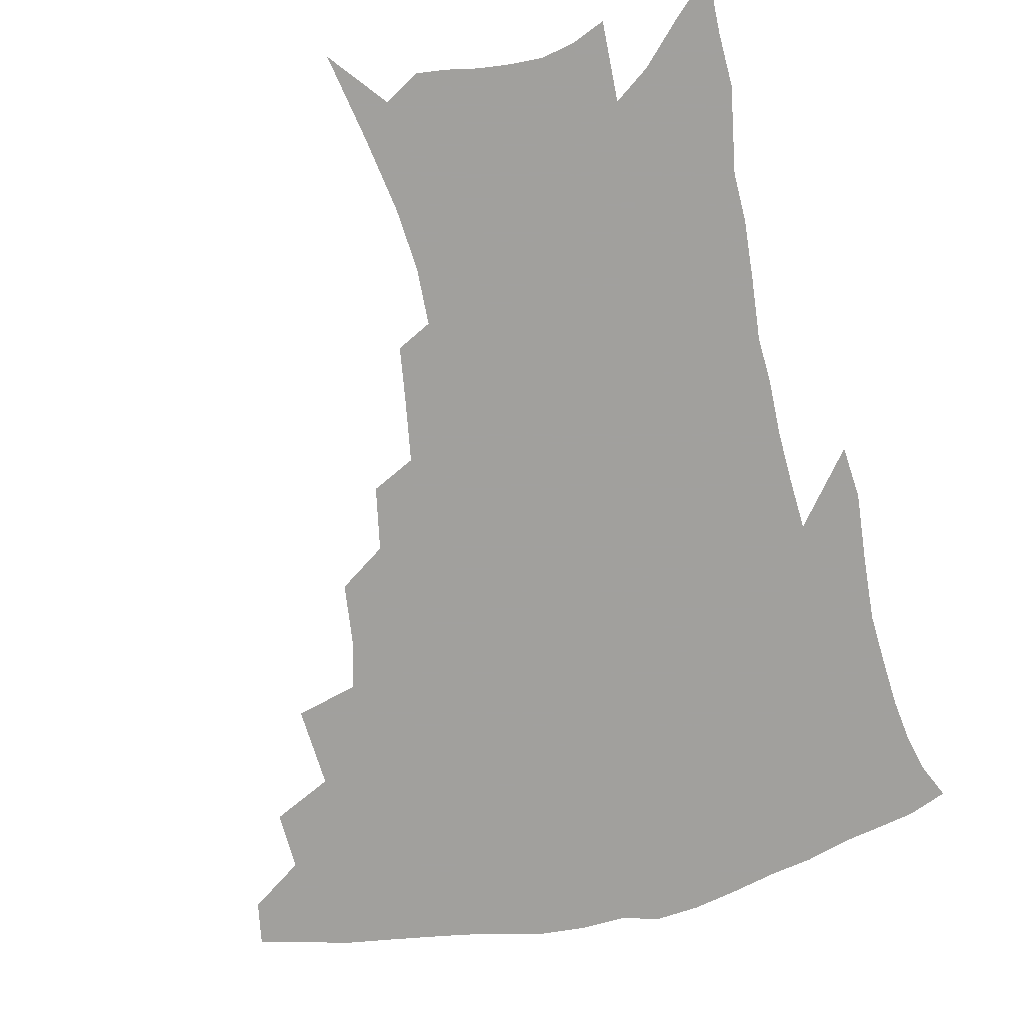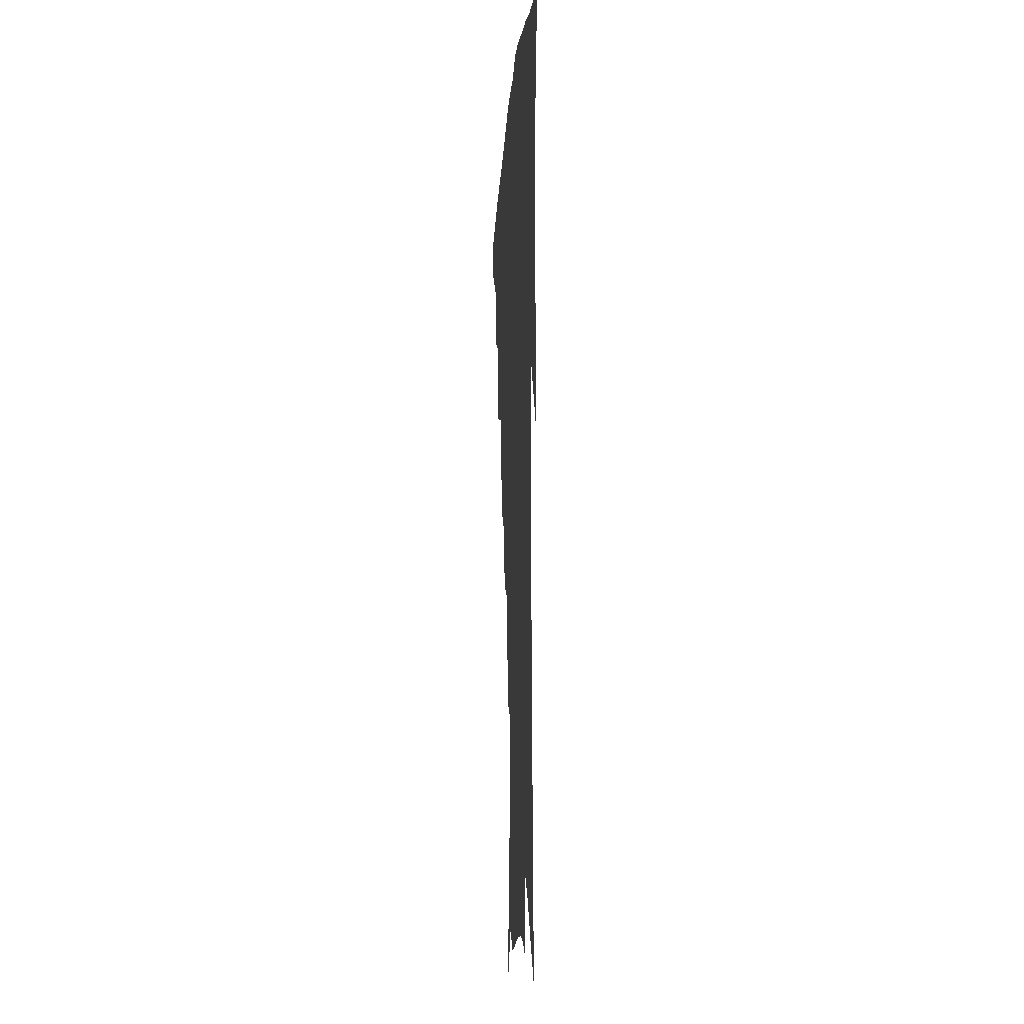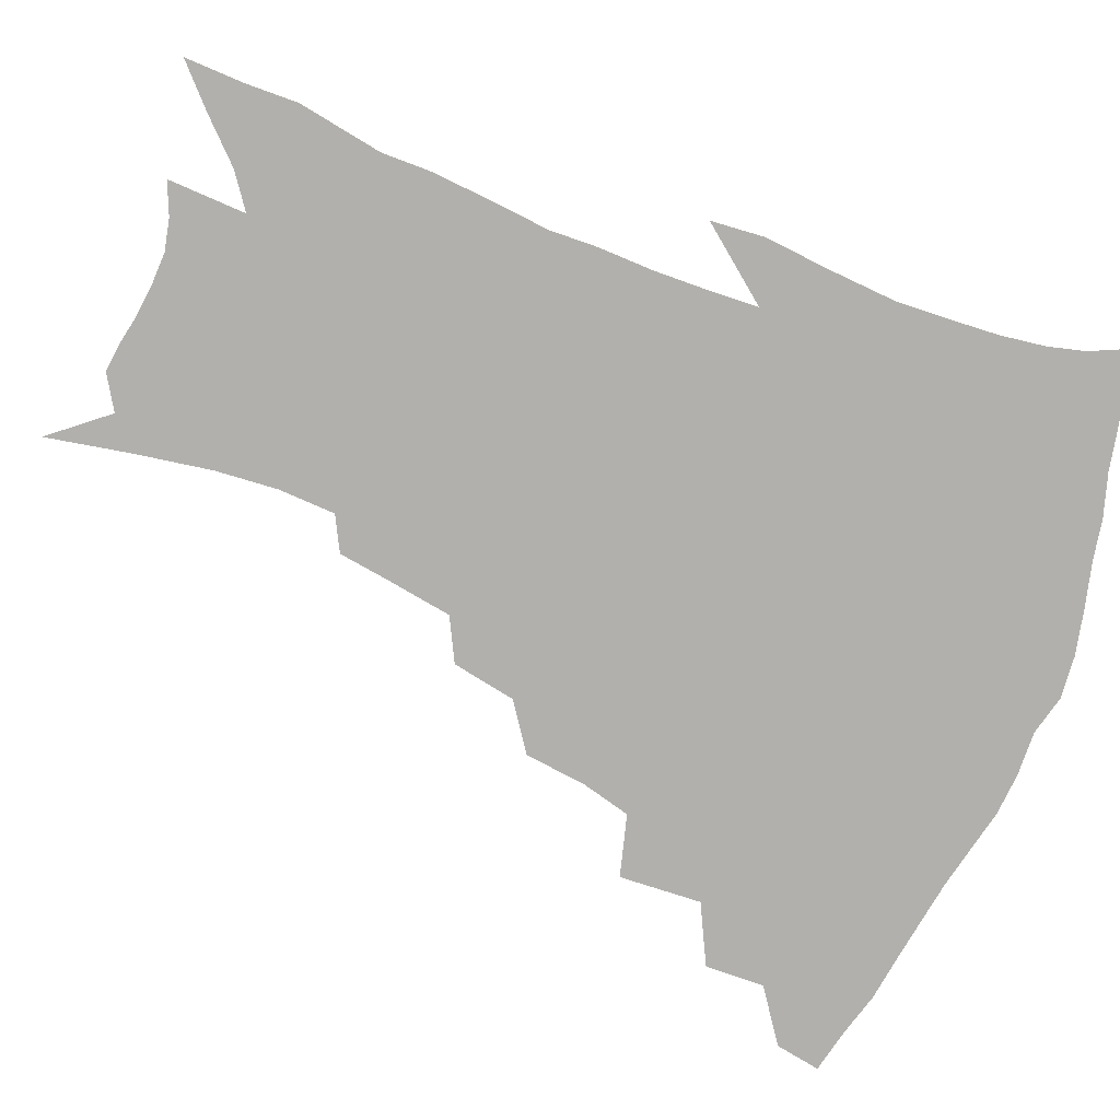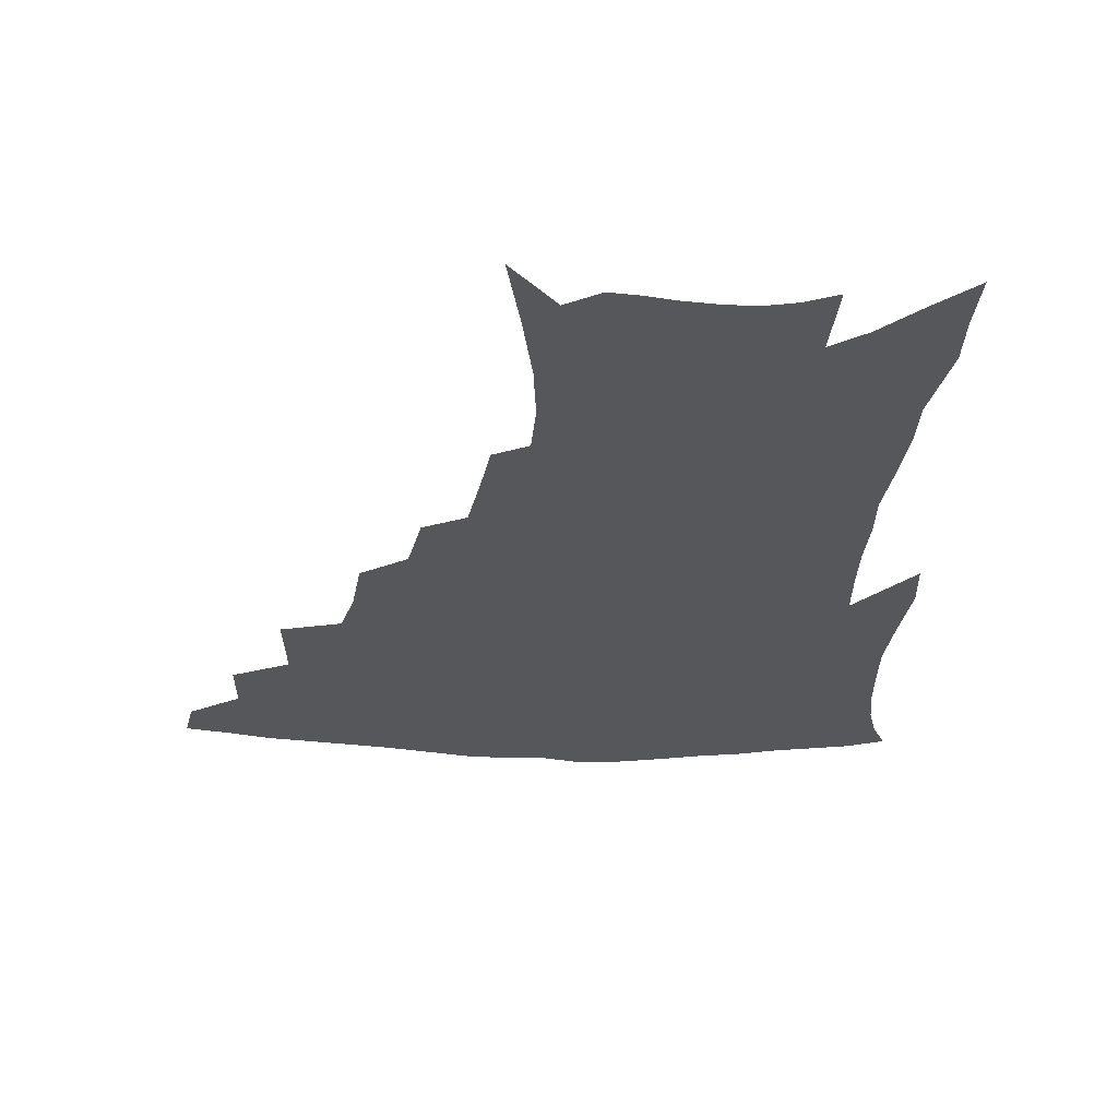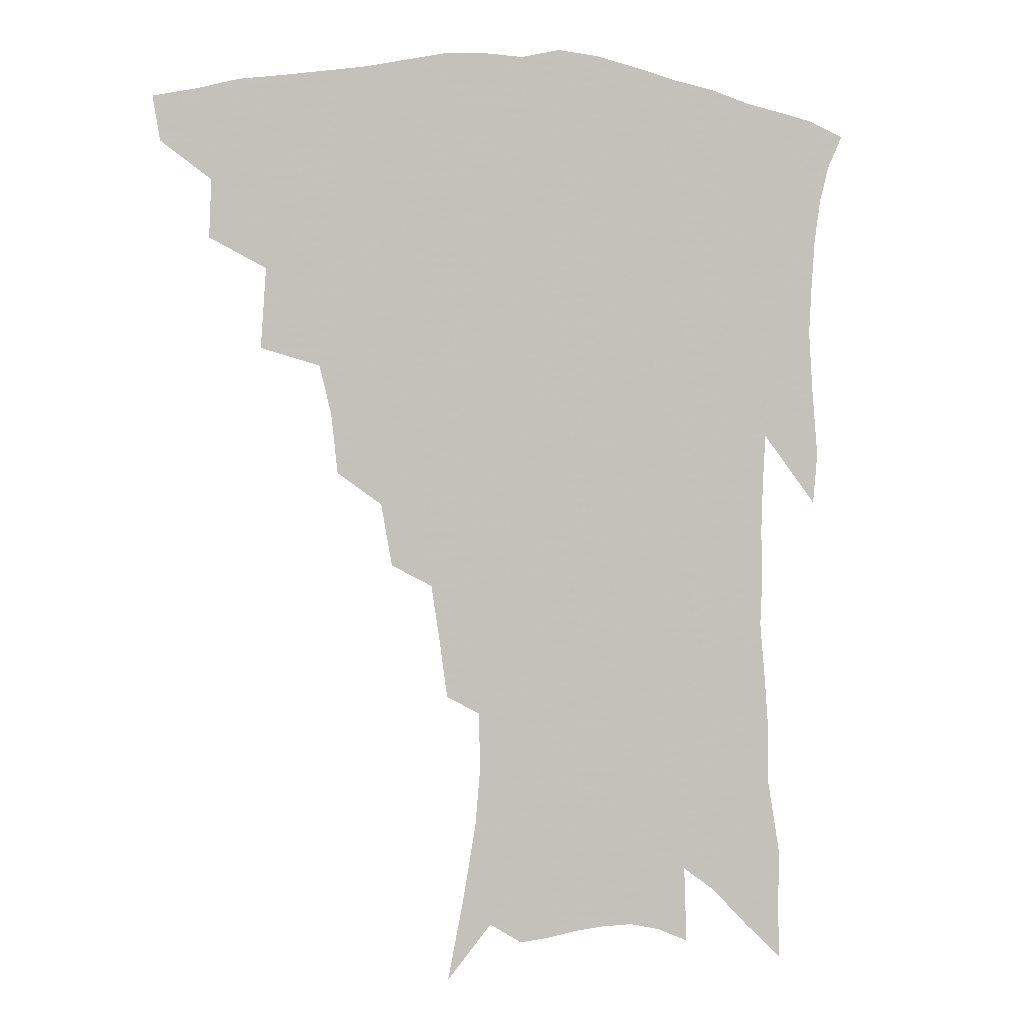
<metadata>
{"format":"obj","ext":"obj","renderer":"f3d","projection":"perspective","resolution":1024,"background":"white","views":[{"elev":-71.7,"azim":13.0,"up":"+Z"},{"elev":-11.7,"azim":86.4,"up":"+Y"},{"elev":-78.8,"azim":68.3,"up":"+Z"},{"elev":-27.3,"azim":-3.3,"up":"+Z"},{"elev":0.3,"azim":-16.1,"up":"+Y"}]}
</metadata>
<code>
v 443.1 407.8 0
v 440.5 422.9 0
v 459.8 375.2 0
v 460.6 395.2 0
v 459 411.2 0
v 455.5 426.2 0
v 477.7 337.6 0
v 479.5 365.2 0
v 478.8 384 0
v 475.8 398.9 0
v 473.3 414 0
v 470.1 430.2 0
v 504.7 294.5 0
v 502.4 315.5 0
v 498.2 331.9 0
v 496.4 353 0
v 495.6 372.4 0
v 493.8 388.1 0
v 490.7 402.2 0
v 487.8 417 0
v 485.1 432.3 0
v 524.1 262.1 0
v 520.3 283.5 0
v 516.5 301.6 0
v 517.2 330.1 0
v 512.5 341.8 0
v 512 361.6 0
v 509.8 376.3 0
v 507.5 390.7 0
v 505.3 404.9 0
v 502.9 419 0
v 499.9 434.5 0
v 544.2 215.3 0
v 541.7 233.6 0
v 538.4 254.7 0
v 534.9 275.9 0
v 531.8 294.2 0
v 530.3 316 0
v 529.2 335.9 0
v 526.2 348.4 0
v 526.1 366.6 0
v 523.7 379.7 0
v 521.5 393.4 0
v 519.3 407.3 0
v 516.9 421.6 0
v 514.4 436.8 0
v 544.5 115.1 0
v 550.1 143.3 0
v 554.5 169.2 0
v 556.3 190.2 0
v 555.7 209.2 0
v 553.9 229.9 0
v 551.1 246.9 0
v 548.4 266.8 0
v 545.6 284.1 0
v 544.1 305.4 0
v 542.3 321.7 0
v 541 338.6 0
v 539.9 354.1 0
v 538.9 368.9 0
v 537.4 382.3 0
v 535 395.6 0
v 533.3 409.4 0
v 531.1 423.9 0
v 528.6 439.8 0
v 560 133.9 0
v 564.5 160.9 0
v 566.4 183.3 0
v 565.7 199.2 0
v 565 220.1 0
v 563.4 240.5 0
v 560.9 256.5 0
v 558.4 272.9 0
v 556.7 292.3 0
v 555.4 310.6 0
v 554.3 327.4 0
v 553.4 342.7 0
v 552.5 357.2 0
v 552.5 372.3 0
v 551 384.4 0
v 549.1 397.4 0
v 547.5 411 0
v 545 426.5 0
v 542.8 442.9 0
v 571.4 126.9 0
v 572.9 146.2 0
v 575.4 170.5 0
v 576 190.7 0
v 575.4 209.5 0
v 574.3 228.2 0
v 572.6 246.2 0
v 570.6 262.6 0
v 569 281.2 0
v 567.8 299.3 0
v 566.4 314 0
v 565.8 330.5 0
v 565.4 345.6 0
v 564.6 358.8 0
v 564.5 373.3 0
v 563.5 385.7 0
v 562.5 398.5 0
v 561.9 411.6 0
v 560.1 426 0
v 557.1 443.9 0
v 581.1 127.9 0
v 584.1 155.4 0
v 585.2 176.6 0
v 584.8 192.3 0
v 584.5 217.1 0
v 583.3 230.6 0
v 581.9 249.3 0
v 580.3 266.5 0
v 579.1 284.4 0
v 578.3 302.3 0
v 577.8 318.8 0
v 576.8 330.9 0
v 576.9 346.9 0
v 576.7 360.4 0
v 576.7 373.9 0
v 576.3 386.5 0
v 575.8 399.2 0
v 575.3 412.3 0
v 573.9 426.7 0
v 571.8 443.2 0
v 591.6 129.9 0
v 593.9 158.6 0
v 594.4 179.7 0
v 594 196.7 0
v 593.4 216.7 0
v 592.4 231.6 0
v 591.2 252.8 0
v 590.2 270.6 0
v 589.3 287.2 0
v 588.7 303.1 0
v 588.5 320.8 0
v 588.5 334.9 0
v 588.7 349.4 0
v 588.8 362 0
v 589.1 374.7 0
v 589.3 387.2 0
v 589.2 399.6 0
v 588.8 412.5 0
v 587.4 427.8 0
v 585.5 446.5 0
v 602.2 131 0
v 603.6 159.7 0
v 603.6 181.1 0
v 603.3 202.8 0
v 602.6 218 0
v 601.7 235.9 0
v 600.6 254.2 0
v 599.9 271.3 0
v 599.4 288.5 0
v 599.1 304.9 0
v 599.1 321 0
v 599.4 334.5 0
v 599.8 348.8 0
v 600.3 361.4 0
v 601.1 374.8 0
v 601.8 387.3 0
v 602.1 399.6 0
v 601.8 413 0
v 601.3 427.3 0
v 599.8 445 0
v 612.9 131.2 0
v 613.3 159.1 0
v 613 180.9 0
v 612.7 198.9 0
v 611.8 218.1 0
v 610.8 238.3 0
v 610 256.6 0
v 609.7 270.7 0
v 609.3 288.9 0
v 609.3 304.4 0
v 609.5 320.5 0
v 610.2 335.5 0
v 610.8 348.5 0
v 611.7 361.9 0
v 612.8 374.5 0
v 614 387 0
v 614.8 399 0
v 615.5 411.6 0
v 615.2 426.1 0
v 614.9 441.6 0
v 623.6 128.9 0
v 623.3 155.1 0
v 622.7 177.1 0
v 622.1 196.4 0
v 621 217.5 0
v 620.1 237 0
v 619.7 253.5 0
v 619.4 270.4 0
v 619.5 286 0
v 619.6 302 0
v 620.1 317.1 0
v 620.6 333.9 0
v 621.6 347.9 0
v 622.8 360.5 0
v 624.2 373.9 0
v 625.8 386.2 0
v 627.1 398 0
v 628.6 410.2 0
v 629.7 423.1 0
v 630 437.7 0
v 634.4 124.2 0
v 633.5 150.6 0
v 632.7 172.8 0
v 631.7 194 0
v 630.5 214.5 0
v 629.6 233.9 0
v 629.7 249.1 0
v 629 268.2 0
v 629.5 282.9 0
v 629.9 298.7 0
v 630.6 313.6 0
v 631.2 330.9 0
v 632.1 346.5 0
v 633.8 358.4 0
v 635.4 371.1 0
v 637.2 384.7 0
v 639.7 397 0
v 641.5 408.2 0
v 643.1 420.4 0
v 643.7 435.2 0
v 644.9 142.2 0
v 643.7 164.4 0
v 642.7 185.1 0
v 640.7 208.5 0
v 640.1 226.7 0
v 640.1 242.9 0
v 639.6 261.1 0
v 639.7 277.9 0
v 639.9 295.2 0
v 640.6 311.8 0
v 642 326.3 0
v 643 342 0
v 644.5 356.6 0
v 646.3 369.5 0
v 648.4 382.7 0
v 650.8 394.7 0
v 653.1 406.2 0
v 655.6 418 0
v 658.1 430.7 0
v 657.9 128.7 0
v 655.5 154.4 0
v 653.8 176.9 0
v 652.3 198 0
v 651.3 217.3 0
v 650.7 235.4 0
v 650.8 252.1 0
v 650.2 271.1 0
v 650.4 288.6 0
v 651.4 304.7 0
v 652.8 320.2 0
v 654 336.5 0
v 655.2 352.9 0
v 656.8 367.9 0
v 659.3 380.1 0
v 661.8 392.5 0
v 664.5 403.6 0
v 667.4 415.1 0
v 670.6 428.1 0
v 670.9 116.3 0
v 670.4 136.5 0
v 671 154 0
v 666.3 182.5 0
v 666.6 198.8 0
v 665.2 218.4 0
v 663.3 239.3 0
v 664.1 255.1 0
v 663.7 273.9 0
v 664.3 291.3 0
v 665.3 308.7 0
v 665.8 327.6 0
v 667.4 343.7 0
v 668.7 360 0
v 670.3 375.3 0
v 672.4 389.3 0
v 675.6 400.8 0
v 678.7 411.9 0
v 683 425.4 0
v 684.4 284.2 0
v 686 301.9 0
v 684.1 325.3 0
v 682.7 347.2 0
v 683.7 364.3 0
v 684.9 381.1 0
v 687.1 396.4 0
v 690.4 408.7 0
v 695.6 420.1 0
f 4 5 1
f 1 5 2
f 5 6 2
f 8 9 3
f 3 9 4
f 9 10 4
f 4 10 5
f 10 11 5
f 5 11 6
f 11 12 6
f 15 16 7
f 7 16 8
f 16 17 8
f 8 17 9
f 17 18 9
f 9 18 10
f 18 19 10
f 10 19 11
f 19 20 11
f 11 20 12
f 20 21 12
f 23 24 13
f 13 24 14
f 24 25 14
f 14 25 15
f 25 26 15
f 15 26 16
f 26 27 16
f 16 27 17
f 27 28 17
f 17 28 18
f 28 29 18
f 18 29 19
f 29 30 19
f 19 30 20
f 30 31 20
f 20 31 21
f 31 32 21
f 35 36 22
f 22 36 23
f 36 37 23
f 23 37 24
f 37 38 24
f 24 38 25
f 38 39 25
f 25 39 26
f 39 40 26
f 26 40 27
f 40 41 27
f 27 41 28
f 41 42 28
f 28 42 29
f 42 43 29
f 29 43 30
f 43 44 30
f 30 44 31
f 44 45 31
f 31 45 32
f 45 46 32
f 51 52 33
f 33 52 34
f 52 53 34
f 34 53 35
f 53 54 35
f 35 54 36
f 54 55 36
f 36 55 37
f 55 56 37
f 37 56 38
f 56 57 38
f 38 57 39
f 57 58 39
f 39 58 40
f 58 59 40
f 40 59 41
f 59 60 41
f 41 60 42
f 60 61 42
f 42 61 43
f 61 62 43
f 43 62 44
f 62 63 44
f 44 63 45
f 63 64 45
f 45 64 46
f 64 65 46
f 47 66 48
f 66 67 48
f 48 67 49
f 67 68 49
f 49 68 50
f 68 69 50
f 50 69 51
f 69 70 51
f 51 70 52
f 70 71 52
f 52 71 53
f 71 72 53
f 53 72 54
f 72 73 54
f 54 73 55
f 73 74 55
f 55 74 56
f 74 75 56
f 56 75 57
f 75 76 57
f 57 76 58
f 76 77 58
f 58 77 59
f 77 78 59
f 59 78 60
f 78 79 60
f 60 79 61
f 79 80 61
f 61 80 62
f 80 81 62
f 62 81 63
f 81 82 63
f 63 82 64
f 82 83 64
f 64 83 65
f 83 84 65
f 85 86 66
f 66 86 67
f 86 87 67
f 67 87 68
f 87 88 68
f 68 88 69
f 88 89 69
f 69 89 70
f 89 90 70
f 70 90 71
f 90 91 71
f 71 91 72
f 91 92 72
f 72 92 73
f 92 93 73
f 73 93 74
f 93 94 74
f 74 94 75
f 94 95 75
f 75 95 76
f 95 96 76
f 76 96 77
f 96 97 77
f 77 97 78
f 97 98 78
f 78 98 79
f 98 99 79
f 79 99 80
f 99 100 80
f 80 100 81
f 100 101 81
f 81 101 82
f 101 102 82
f 82 102 83
f 102 103 83
f 83 103 84
f 103 104 84
f 85 105 86
f 105 106 86
f 86 106 87
f 106 107 87
f 87 107 88
f 107 108 88
f 88 108 89
f 108 109 89
f 89 109 90
f 109 110 90
f 90 110 91
f 110 111 91
f 91 111 92
f 111 112 92
f 92 112 93
f 112 113 93
f 93 113 94
f 113 114 94
f 94 114 95
f 114 115 95
f 95 115 96
f 115 116 96
f 96 116 97
f 116 117 97
f 97 117 98
f 117 118 98
f 98 118 99
f 118 119 99
f 99 119 100
f 119 120 100
f 100 120 101
f 120 121 101
f 101 121 102
f 121 122 102
f 102 122 103
f 122 123 103
f 103 123 104
f 123 124 104
f 105 125 106
f 125 126 106
f 106 126 107
f 126 127 107
f 107 127 108
f 127 128 108
f 108 128 109
f 128 129 109
f 109 129 110
f 129 130 110
f 110 130 111
f 130 131 111
f 111 131 112
f 131 132 112
f 112 132 113
f 132 133 113
f 113 133 114
f 133 134 114
f 114 134 115
f 134 135 115
f 115 135 116
f 135 136 116
f 116 136 117
f 136 137 117
f 117 137 118
f 137 138 118
f 118 138 119
f 138 139 119
f 119 139 120
f 139 140 120
f 120 140 121
f 140 141 121
f 121 141 122
f 141 142 122
f 122 142 123
f 142 143 123
f 123 143 124
f 143 144 124
f 125 145 126
f 145 146 126
f 126 146 127
f 146 147 127
f 127 147 128
f 147 148 128
f 128 148 129
f 148 149 129
f 129 149 130
f 149 150 130
f 130 150 131
f 150 151 131
f 131 151 132
f 151 152 132
f 132 152 133
f 152 153 133
f 133 153 134
f 153 154 134
f 134 154 135
f 154 155 135
f 135 155 136
f 155 156 136
f 136 156 137
f 156 157 137
f 137 157 138
f 157 158 138
f 138 158 139
f 158 159 139
f 139 159 140
f 159 160 140
f 140 160 141
f 160 161 141
f 141 161 142
f 161 162 142
f 142 162 143
f 162 163 143
f 143 163 144
f 163 164 144
f 145 165 146
f 165 166 146
f 146 166 147
f 166 167 147
f 147 167 148
f 167 168 148
f 148 168 149
f 168 169 149
f 149 169 150
f 169 170 150
f 150 170 151
f 170 171 151
f 151 171 152
f 171 172 152
f 152 172 153
f 172 173 153
f 153 173 154
f 173 174 154
f 154 174 155
f 174 175 155
f 155 175 156
f 175 176 156
f 156 176 157
f 176 177 157
f 157 177 158
f 177 178 158
f 158 178 159
f 178 179 159
f 159 179 160
f 179 180 160
f 160 180 161
f 180 181 161
f 161 181 162
f 181 182 162
f 162 182 163
f 182 183 163
f 163 183 164
f 183 184 164
f 165 185 166
f 185 186 166
f 166 186 167
f 186 187 167
f 167 187 168
f 187 188 168
f 168 188 169
f 188 189 169
f 169 189 170
f 189 190 170
f 170 190 171
f 190 191 171
f 171 191 172
f 191 192 172
f 172 192 173
f 192 193 173
f 173 193 174
f 193 194 174
f 174 194 175
f 194 195 175
f 175 195 176
f 195 196 176
f 176 196 177
f 196 197 177
f 177 197 178
f 197 198 178
f 178 198 179
f 198 199 179
f 179 199 180
f 199 200 180
f 180 200 181
f 200 201 181
f 181 201 182
f 201 202 182
f 182 202 183
f 202 203 183
f 183 203 184
f 203 204 184
f 185 205 186
f 205 206 186
f 186 206 187
f 206 207 187
f 187 207 188
f 207 208 188
f 188 208 189
f 208 209 189
f 189 209 190
f 209 210 190
f 190 210 191
f 210 211 191
f 191 211 192
f 211 212 192
f 192 212 193
f 212 213 193
f 193 213 194
f 213 214 194
f 194 214 195
f 214 215 195
f 195 215 196
f 215 216 196
f 196 216 197
f 216 217 197
f 197 217 198
f 217 218 198
f 198 218 199
f 218 219 199
f 199 219 200
f 219 220 200
f 200 220 201
f 220 221 201
f 201 221 202
f 221 222 202
f 202 222 203
f 222 223 203
f 203 223 204
f 223 224 204
f 206 225 207
f 225 226 207
f 207 226 208
f 226 227 208
f 208 227 209
f 227 228 209
f 209 228 210
f 228 229 210
f 210 229 211
f 229 230 211
f 211 230 212
f 230 231 212
f 212 231 213
f 231 232 213
f 213 232 214
f 232 233 214
f 214 233 215
f 233 234 215
f 215 234 216
f 234 235 216
f 216 235 217
f 235 236 217
f 217 236 218
f 236 237 218
f 218 237 219
f 237 238 219
f 219 238 220
f 238 239 220
f 220 239 221
f 239 240 221
f 221 240 222
f 240 241 222
f 222 241 223
f 241 242 223
f 223 242 224
f 242 243 224
f 225 244 226
f 244 245 226
f 226 245 227
f 245 246 227
f 227 246 228
f 246 247 228
f 228 247 229
f 247 248 229
f 229 248 230
f 248 249 230
f 230 249 231
f 249 250 231
f 231 250 232
f 250 251 232
f 232 251 233
f 251 252 233
f 233 252 234
f 252 253 234
f 234 253 235
f 253 254 235
f 235 254 236
f 254 255 236
f 236 255 237
f 255 256 237
f 237 256 238
f 256 257 238
f 238 257 239
f 257 258 239
f 239 258 240
f 258 259 240
f 240 259 241
f 259 260 241
f 241 260 242
f 260 261 242
f 242 261 243
f 261 262 243
f 244 263 245
f 263 264 245
f 245 264 246
f 264 265 246
f 246 265 247
f 265 266 247
f 247 266 248
f 266 267 248
f 248 267 249
f 267 268 249
f 249 268 250
f 268 269 250
f 250 269 251
f 269 270 251
f 251 270 252
f 270 271 252
f 252 271 253
f 271 272 253
f 253 272 254
f 272 273 254
f 254 273 255
f 273 274 255
f 255 274 256
f 274 275 256
f 256 275 257
f 275 276 257
f 257 276 258
f 276 277 258
f 258 277 259
f 277 278 259
f 259 278 260
f 278 279 260
f 260 279 261
f 279 280 261
f 261 280 262
f 280 281 262
f 273 282 274
f 282 283 274
f 274 283 275
f 283 284 275
f 275 284 276
f 284 285 276
f 276 285 277
f 285 286 277
f 277 286 278
f 286 287 278
f 278 287 279
f 287 288 279
f 279 288 280
f 288 289 280
f 280 289 281
f 289 290 281

</code>
